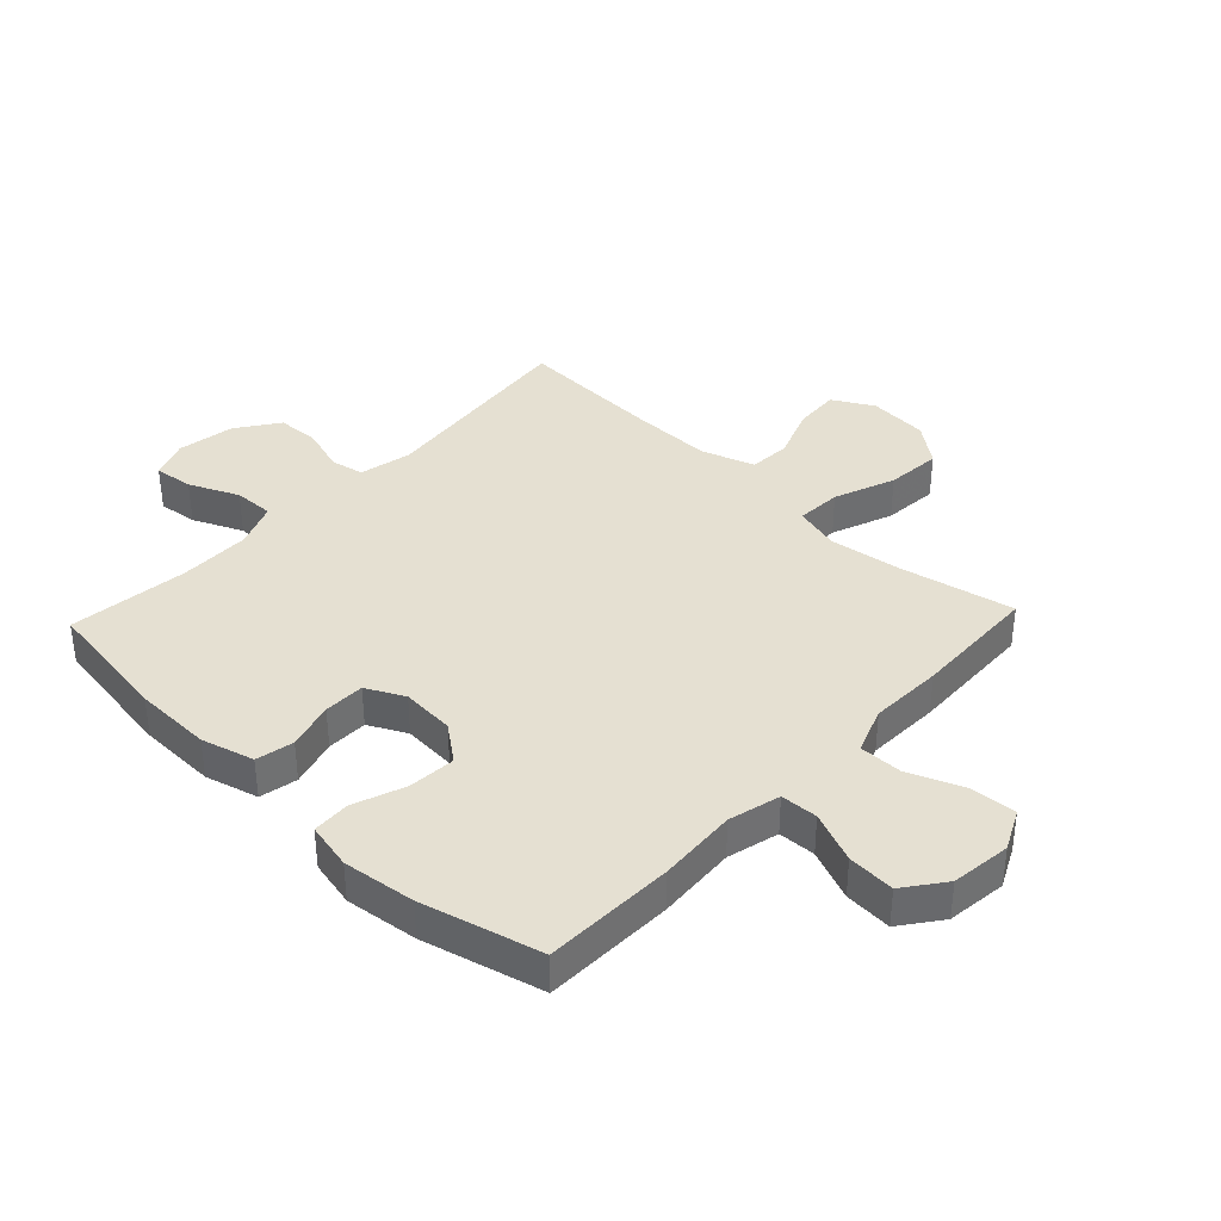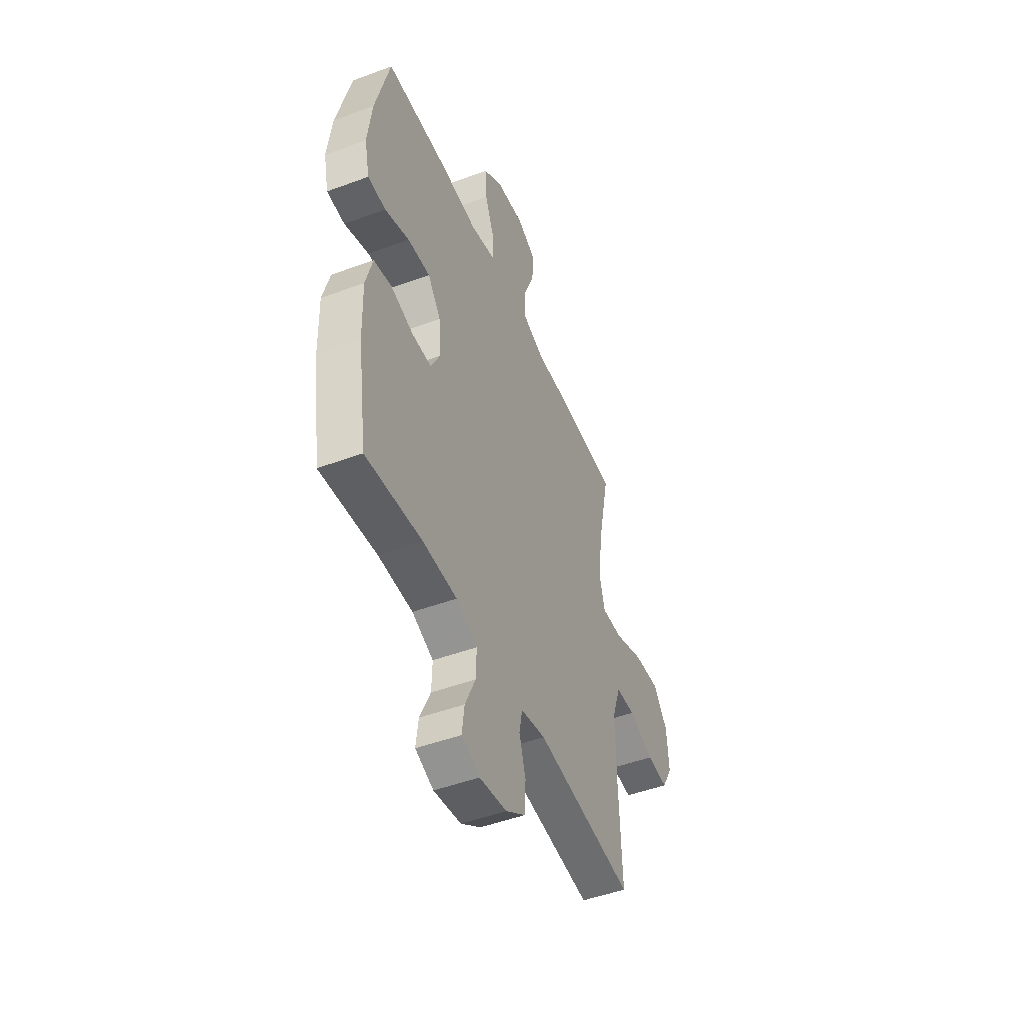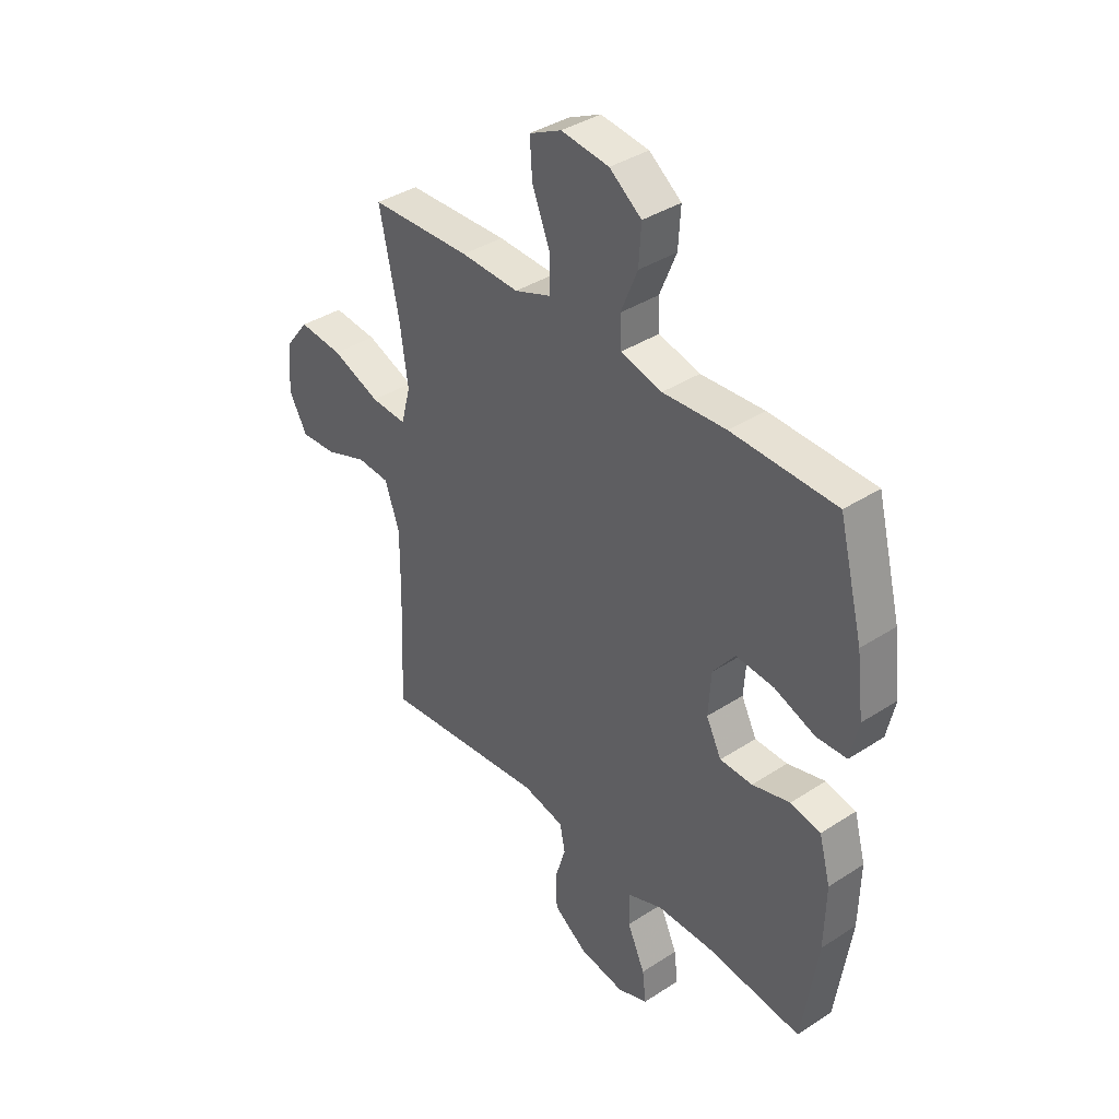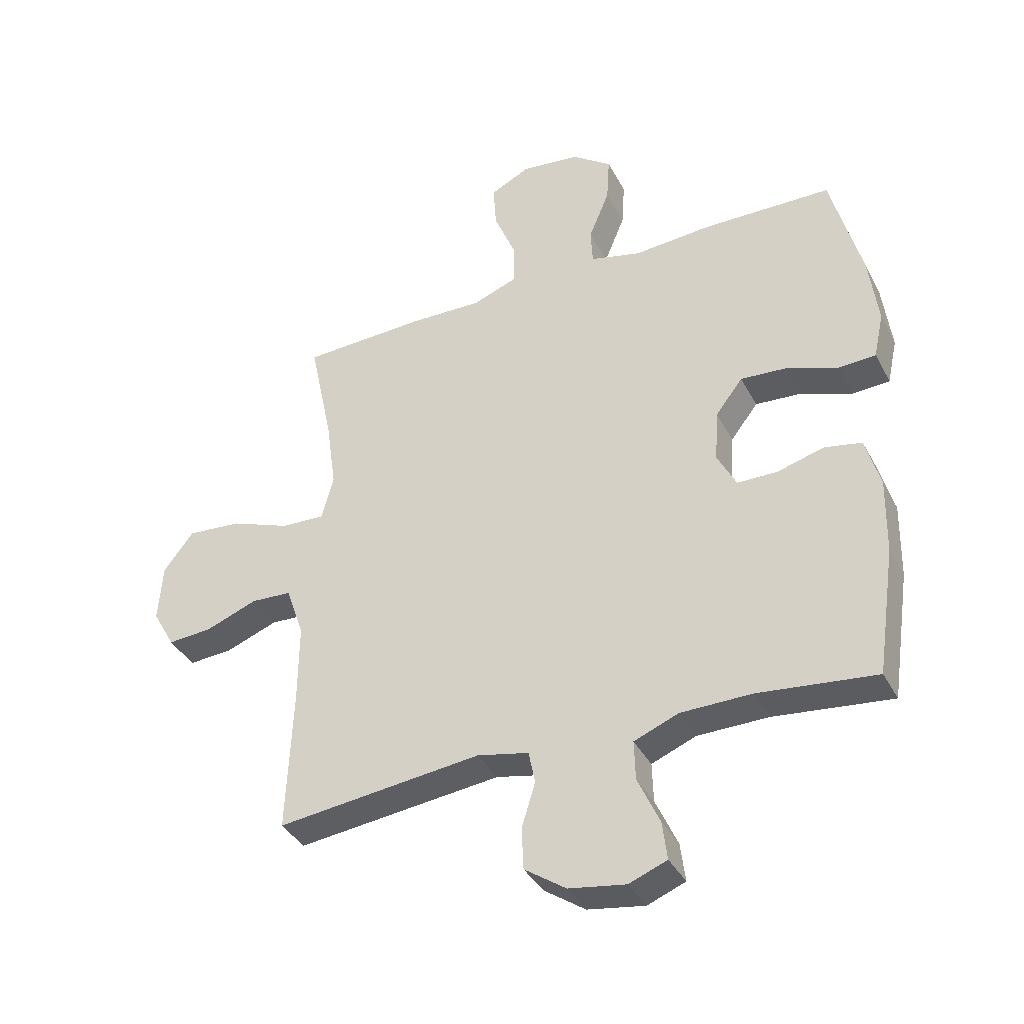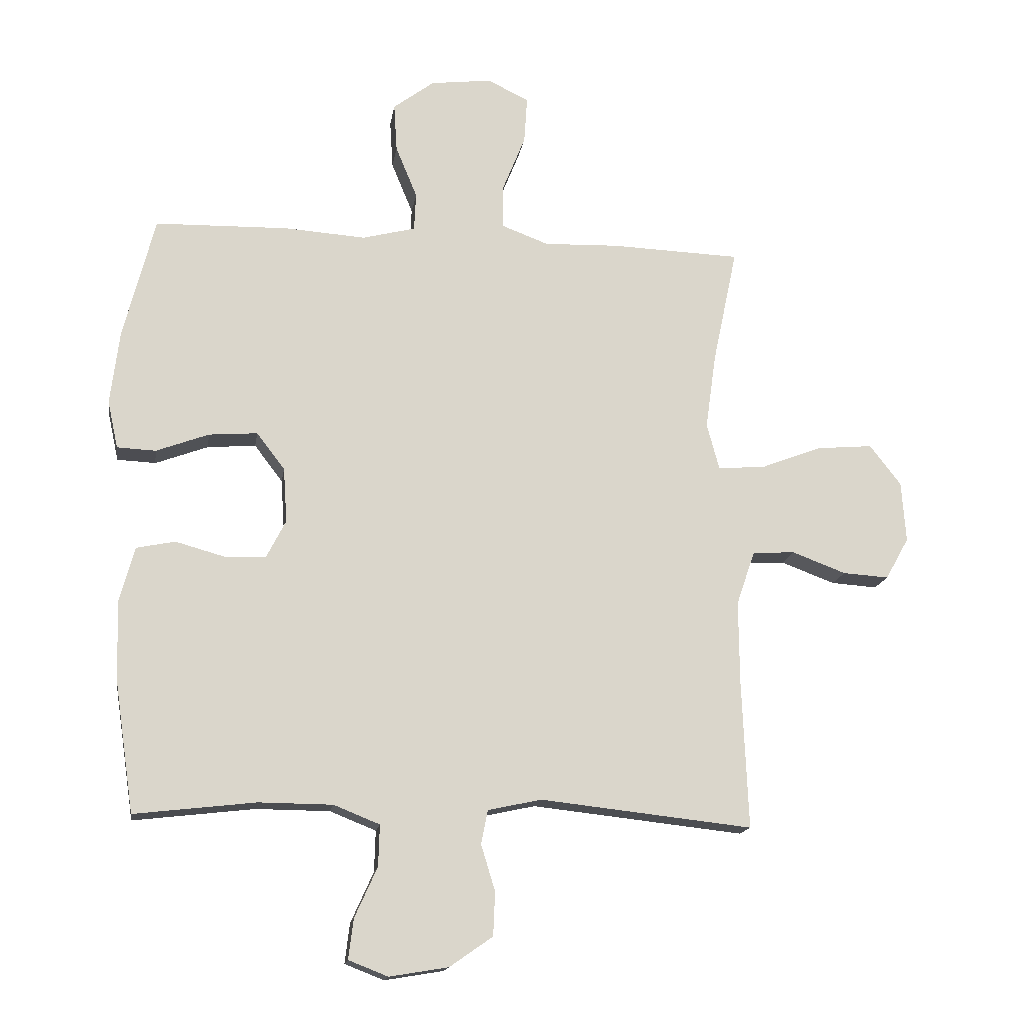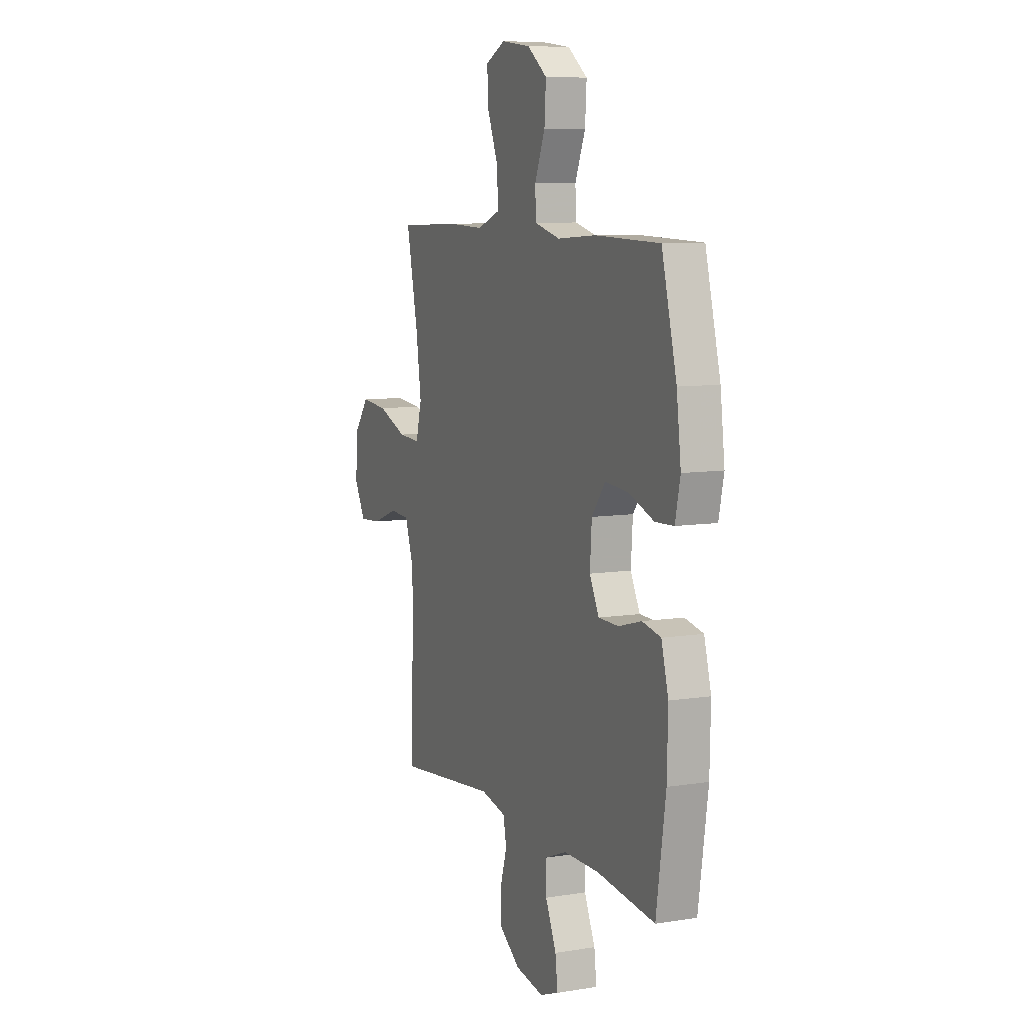
<metadata>
{"format":"obj","ext":"obj","renderer":"f3d","projection":"perspective","resolution":1024,"background":"white","views":[{"elev":37.7,"azim":-46.6,"up":"+Y"},{"elev":-48.3,"azim":-67.5,"up":"+Z"},{"elev":38.2,"azim":-129.5,"up":"+Z"},{"elev":-38.2,"azim":-154.7,"up":"+Z"},{"elev":-15.8,"azim":-8.6,"up":"+Z"},{"elev":8.5,"azim":-113.5,"up":"+Z"}]}
</metadata>
<code>
v 0.5 0.07 -0.5
v 0.154 0.07 -0.462
v 0.067 0.07 -0.481
v 0.056 0.07 -0.536
v 0.079 0.07 -0.611
v 0.076 0.07 -0.682
v 0.006 0.07 -0.731
v -0.09 0.07 -0.747
v -0.154 0.07 -0.722
v -0.146 0.07 -0.657
v -0.109 0.07 -0.575
v -0.107 0.07 -0.508
v -0.182 0.07 -0.478
v -0.302 0.07 -0.477
v -0.5 0.07 -0.5
v -0.532 0.07 -0.284
v -0.535 0.07 -0.155
v -0.511 0.07 -0.067
v -0.448 0.07 -0.054
v -0.369 0.07 -0.076
v -0.301 0.07 -0.075
v -0.269 0.07 -0.012
v -0.275 0.07 0.077
v -0.321 0.07 0.137
v -0.4 0.07 0.131
v -0.486 0.07 0.099
v -0.549 0.07 0.102
v -0.566 0.07 0.18
v -0.551 0.07 0.301
v -0.5 0.07 0.5
v -0.282 0.07 0.505
v -0.15 0.07 0.496
v -0.064 0.07 0.518
v -0.061 0.07 0.58
v -0.096 0.07 0.665
v -0.101 0.07 0.744
v -0.034 0.07 0.794
v 0.066 0.07 0.806
v 0.133 0.07 0.773
v 0.128 0.07 0.697
v 0.091 0.07 0.605
v 0.09 0.07 0.533
v 0.167 0.07 0.504
v 0.289 0.07 0.508
v 0.5 0.07 0.5
v 0.46 0.07 0.31
v 0.443 0.07 0.188
v 0.463 0.07 0.113
v 0.538 0.07 0.117
v 0.639 0.07 0.156
v 0.731 0.07 0.164
v 0.782 0.07 0.098
v 0.789 0.07 -0.001
v 0.751 0.07 -0.069
v 0.676 0.07 -0.064
v 0.588 0.07 -0.031
v 0.519 0.07 -0.035
v 0.489 0.07 -0.123
v 0.49 0.07 -0.258
v 0.5 0 -0.5
v 0.154 0 -0.462
v 0.067 0 -0.481
v 0.056 0 -0.536
v 0.079 0 -0.611
v 0.076 0 -0.682
v 0.006 0 -0.731
v -0.09 0 -0.747
v -0.154 0 -0.722
v -0.146 0 -0.657
v -0.109 0 -0.575
v -0.107 0 -0.508
v -0.182 0 -0.478
v -0.302 0 -0.477
v -0.5 0 -0.5
v -0.532 0 -0.284
v -0.535 0 -0.155
v -0.511 0 -0.067
v -0.448 0 -0.054
v -0.369 0 -0.076
v -0.301 0 -0.075
v -0.269 0 -0.012
v -0.275 0 0.077
v -0.321 0 0.137
v -0.4 0 0.131
v -0.486 0 0.099
v -0.549 0 0.102
v -0.566 0 0.18
v -0.551 0 0.301
v -0.5 0 0.5
v -0.282 0 0.505
v -0.15 0 0.496
v -0.064 0 0.518
v -0.061 0 0.58
v -0.096 0 0.665
v -0.101 0 0.744
v -0.034 0 0.794
v 0.066 0 0.806
v 0.133 0 0.773
v 0.128 0 0.697
v 0.091 0 0.605
v 0.09 0 0.533
v 0.167 0 0.504
v 0.289 0 0.508
v 0.5 0 0.5
v 0.46 0 0.31
v 0.443 0 0.188
v 0.463 0 0.113
v 0.538 0 0.117
v 0.639 0 0.156
v 0.731 0 0.164
v 0.782 0 0.098
v 0.789 0 -0.001
v 0.751 0 -0.069
v 0.676 0 -0.064
v 0.588 0 -0.031
v 0.519 0 -0.035
v 0.489 0 -0.123
v 0.49 0 -0.258
f 54 55 56
f 53 54 56
f 52 53 56
f 51 52 56
f 50 51 56
f 49 50 56
f 48 49 56 57
f 43 44 45 46
f 42 43 46 47
f 39 40 41
f 38 39 41
f 37 38 41
f 36 37 41
f 35 36 41
f 34 35 41
f 33 34 41 42
f 42 47 48
f 33 42 48
f 32 33 48
f 30 31 32
f 29 30 32
f 28 29 32
f 27 28 32
f 26 27 32
f 25 26 32
f 18 19 20
f 17 18 20
f 16 17 20
f 15 16 20
f 14 15 20
f 13 14 20 21
f 12 13 21 22
f 9 10 11
f 8 9 11
f 7 8 11
f 6 7 11
f 5 6 11
f 4 5 11
f 3 4 11 12
f 12 22 23
f 3 12 23
f 2 3 23
f 32 48 57 58
f 32 58 59
f 24 25 32
f 24 32 59
f 23 24 59
f 2 23 59
f 1 2 59
f 115 114 113
f 115 113 112
f 115 112 111
f 115 111 110
f 115 110 109
f 115 109 108
f 116 115 108 107
f 105 104 103 102
f 106 105 102 101
f 100 99 98
f 100 98 97
f 100 97 96
f 100 96 95
f 100 95 94
f 100 94 93
f 101 100 93 92
f 107 106 101
f 107 101 92
f 107 92 91
f 91 90 89
f 91 89 88
f 91 88 87
f 91 87 86
f 91 86 85
f 91 85 84
f 79 78 77
f 79 77 76
f 79 76 75
f 79 75 74
f 79 74 73
f 80 79 73 72
f 81 80 72 71
f 70 69 68
f 70 68 67
f 70 67 66
f 70 66 65
f 70 65 64
f 70 64 63
f 71 70 63 62
f 82 81 71
f 82 71 62
f 82 62 61
f 117 116 107 91
f 118 117 91
f 91 84 83
f 118 91 83
f 118 83 82
f 118 82 61
f 118 61 60
f 1 60 61 2
f 2 61 62 3
f 3 62 63 4
f 4 63 64 5
f 5 64 65 6
f 6 65 66 7
f 7 66 67 8
f 8 67 68 9
f 9 68 69 10
f 10 69 70 11
f 11 70 71 12
f 12 71 72 13
f 13 72 73 14
f 14 73 74 15
f 15 74 75 16
f 16 75 76 17
f 17 76 77 18
f 18 77 78 19
f 19 78 79 20
f 20 79 80 21
f 21 80 81 22
f 22 81 82 23
f 23 82 83 24
f 24 83 84 25
f 25 84 85 26
f 26 85 86 27
f 27 86 87 28
f 28 87 88 29
f 29 88 89 30
f 30 89 90 31
f 31 90 91 32
f 32 91 92 33
f 33 92 93 34
f 34 93 94 35
f 35 94 95 36
f 36 95 96 37
f 37 96 97 38
f 38 97 98 39
f 39 98 99 40
f 40 99 100 41
f 41 100 101 42
f 42 101 102 43
f 43 102 103 44
f 44 103 104 45
f 45 104 105 46
f 46 105 106 47
f 47 106 107 48
f 48 107 108 49
f 49 108 109 50
f 50 109 110 51
f 51 110 111 52
f 52 111 112 53
f 53 112 113 54
f 54 113 114 55
f 55 114 115 56
f 56 115 116 57
f 57 116 117 58
f 58 117 118 59
f 59 118 60 1

</code>
